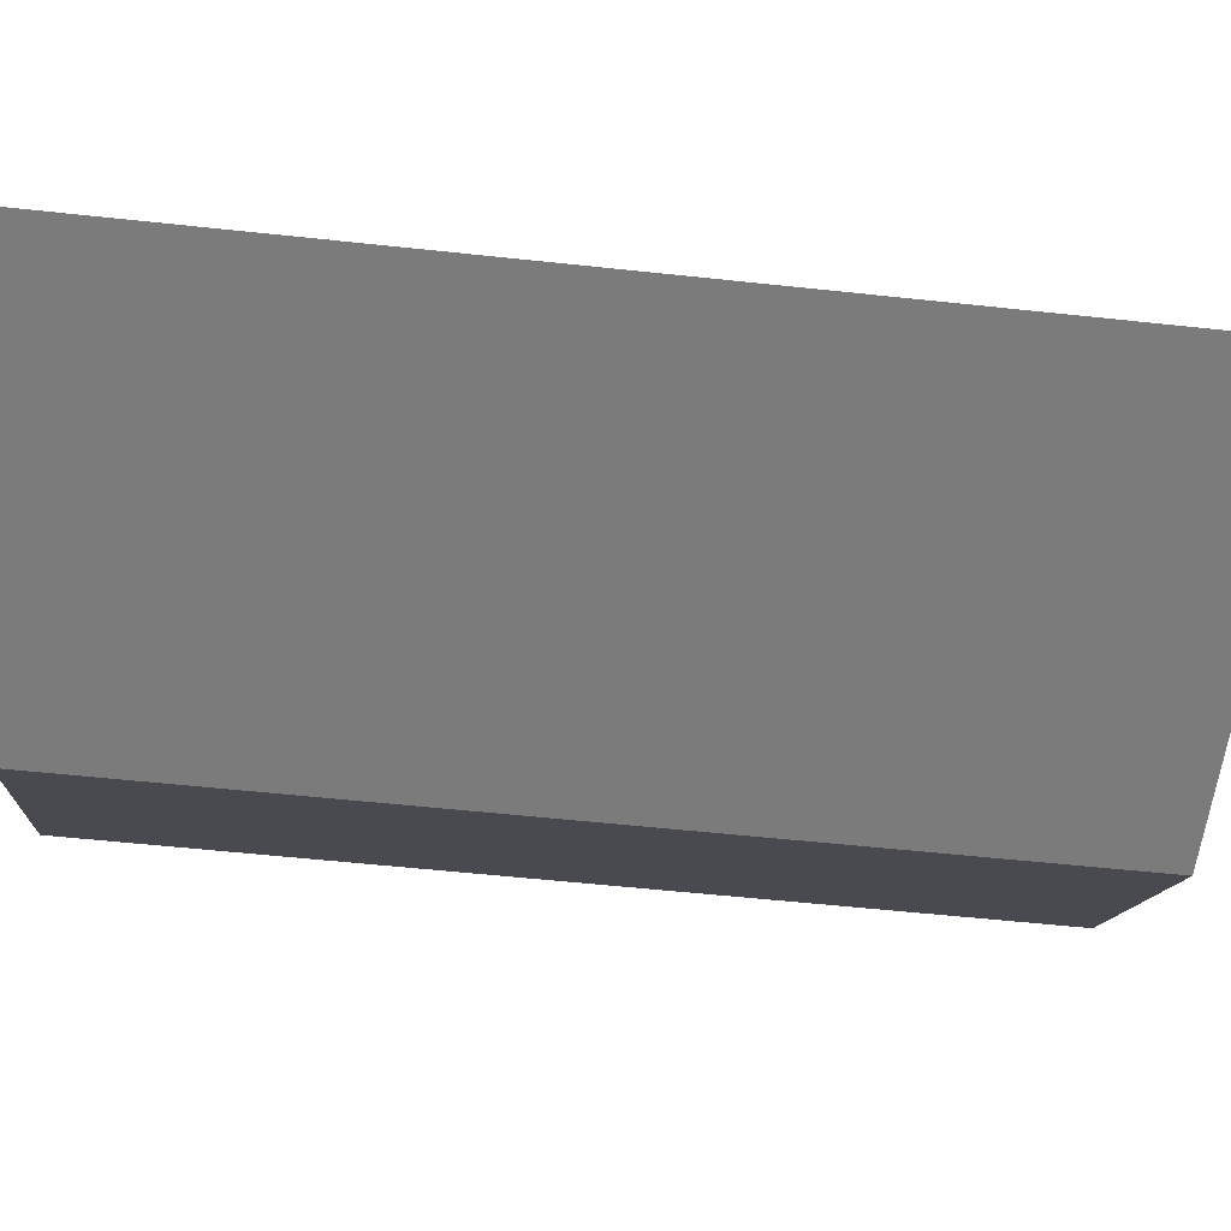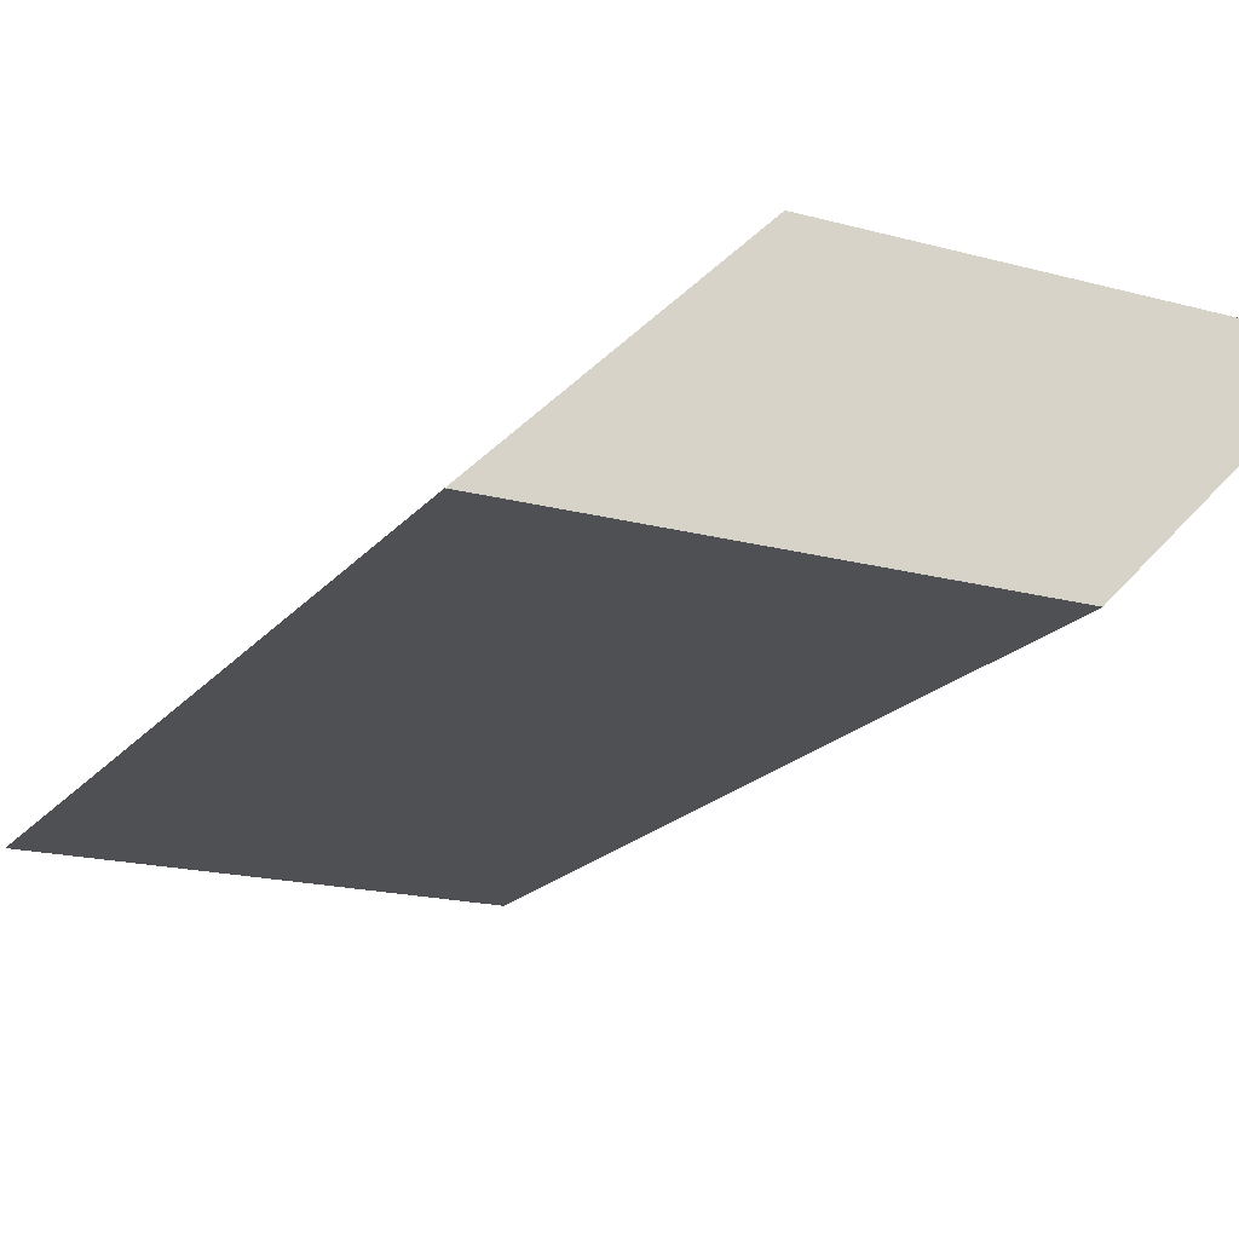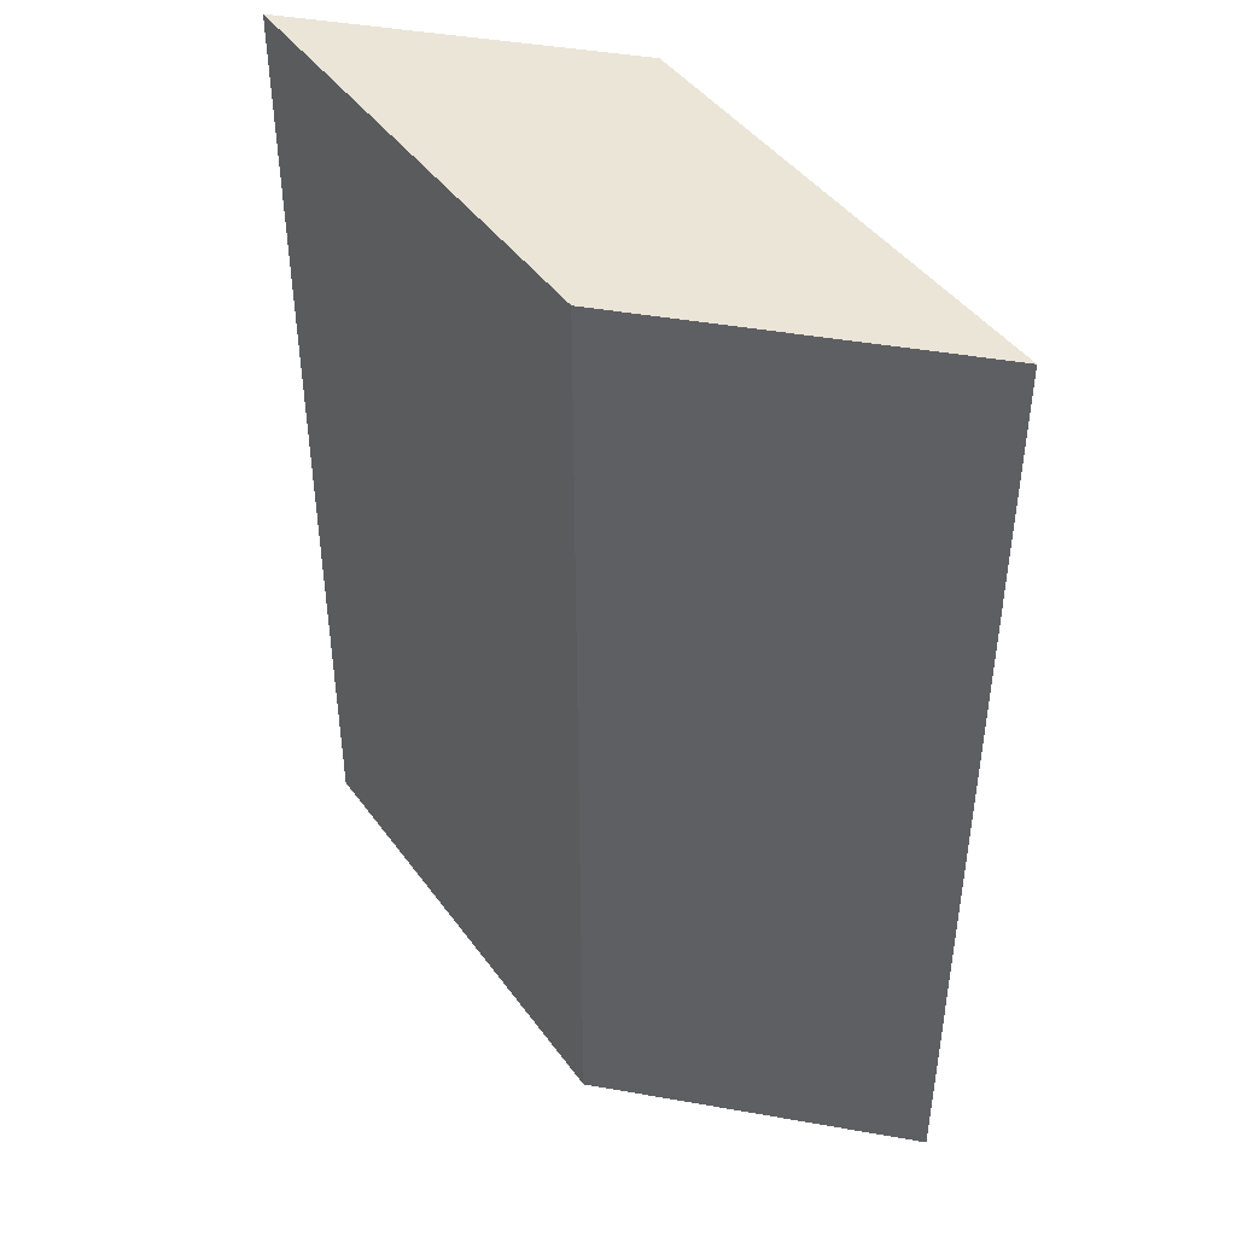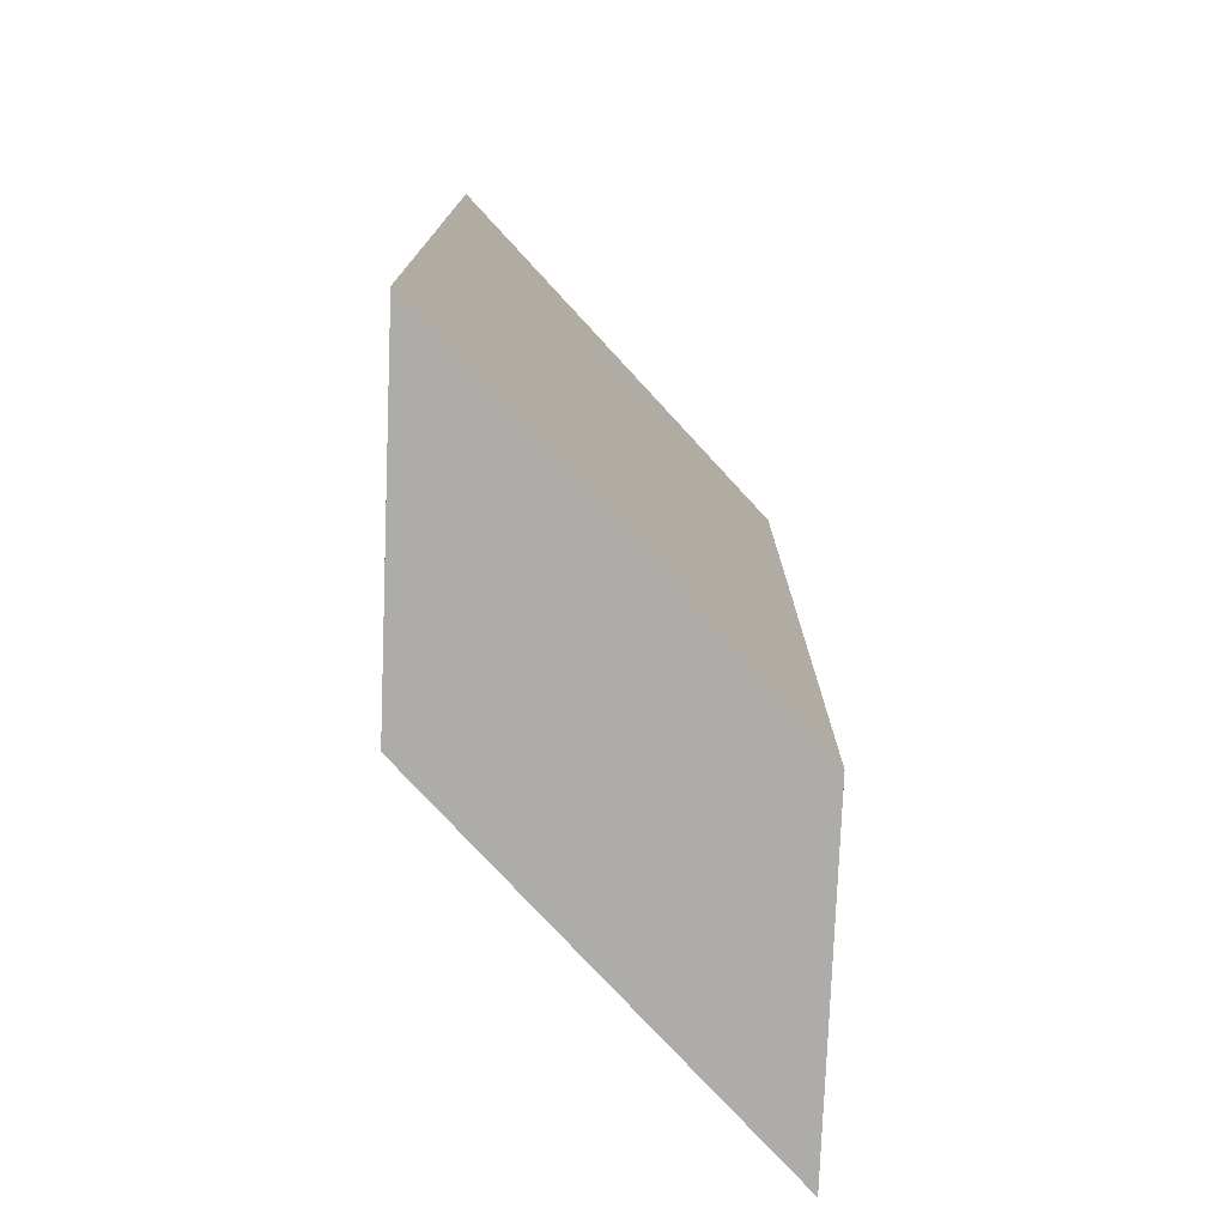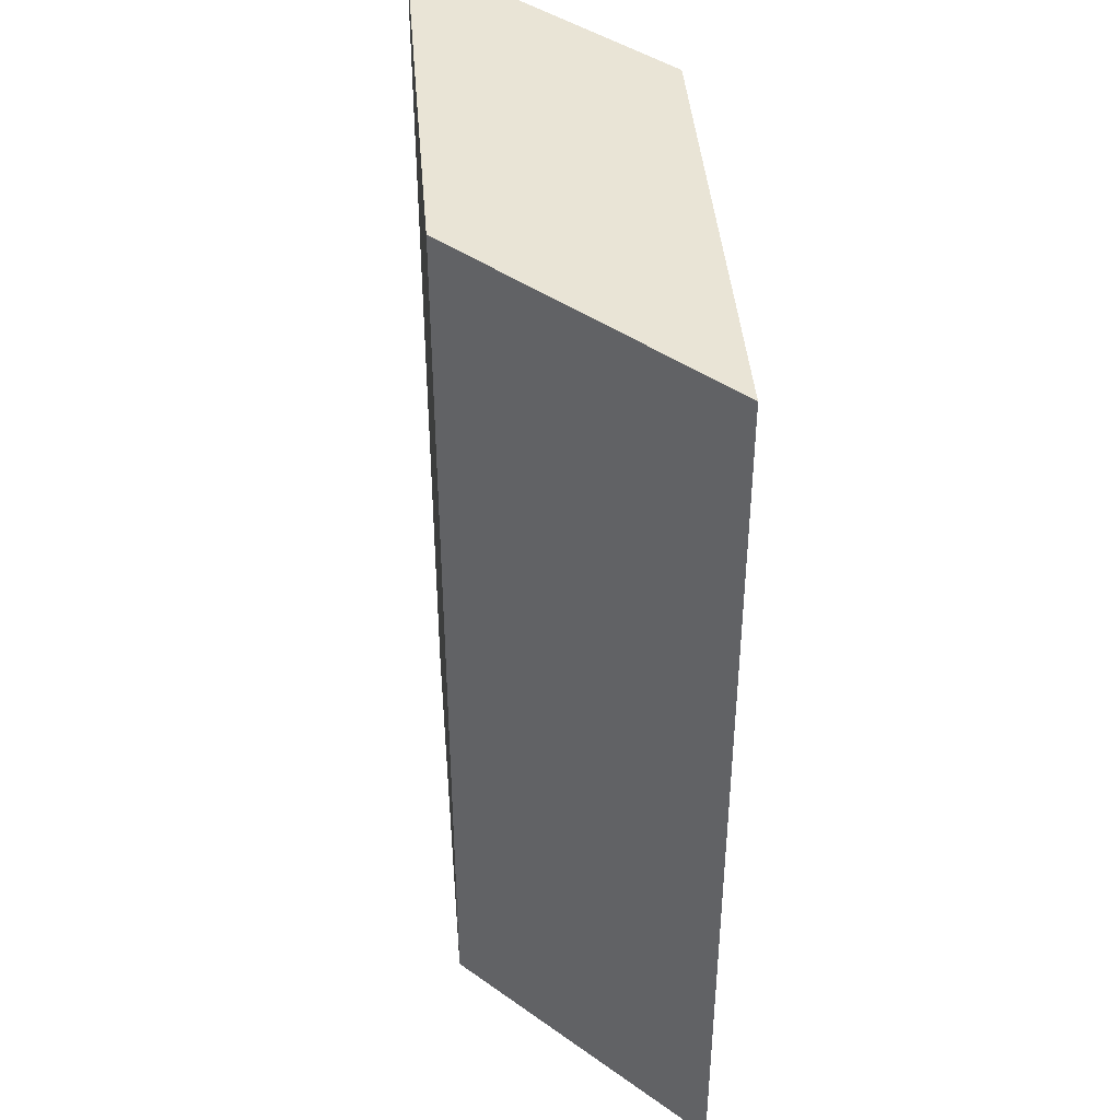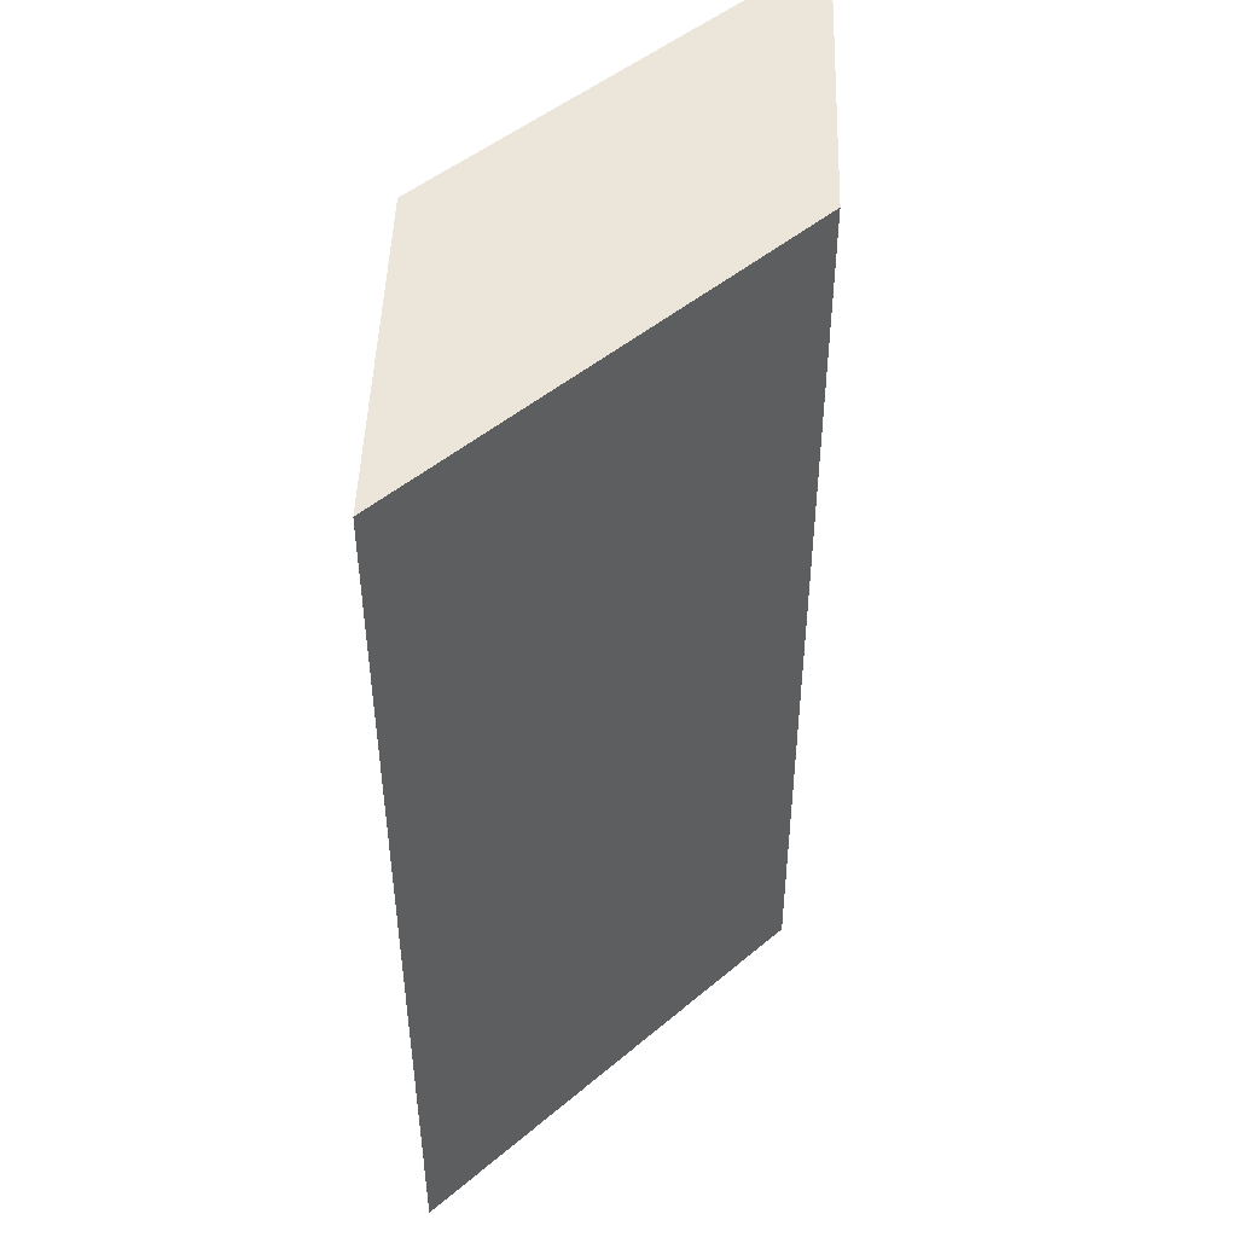
<metadata>
{"format":"obj","ext":"obj","renderer":"f3d","projection":"perspective","resolution":1024,"background":"white","views":[{"elev":-58.4,"azim":-96.3,"up":"+Y"},{"elev":-19.0,"azim":-26.8,"up":"+Y"},{"elev":44.2,"azim":-123.4,"up":"+Z"},{"elev":-77.0,"azim":132.7,"up":"+Z"},{"elev":42.4,"azim":-94.7,"up":"+Z"},{"elev":48.4,"azim":136.9,"up":"+Z"}]}
</metadata>
<code>
o Cube_Cube.001
v 0 0 -0.5
v 0.125 0.125 -0.5
v 0 0 0
v 0.125 0.125 0
v -0.25 0 -0.5
v -0.125 0.125 -0.5
v -0.25 0 -0
v -0.125 0.125 -0
f 4 3 1
f 8 7 3
f 8 6 5
f 6 2 1
f 3 7 5
f 8 4 2
f 2 4 1
f 4 8 3
f 7 8 5
f 5 6 1
f 1 3 5
f 6 8 2

</code>
